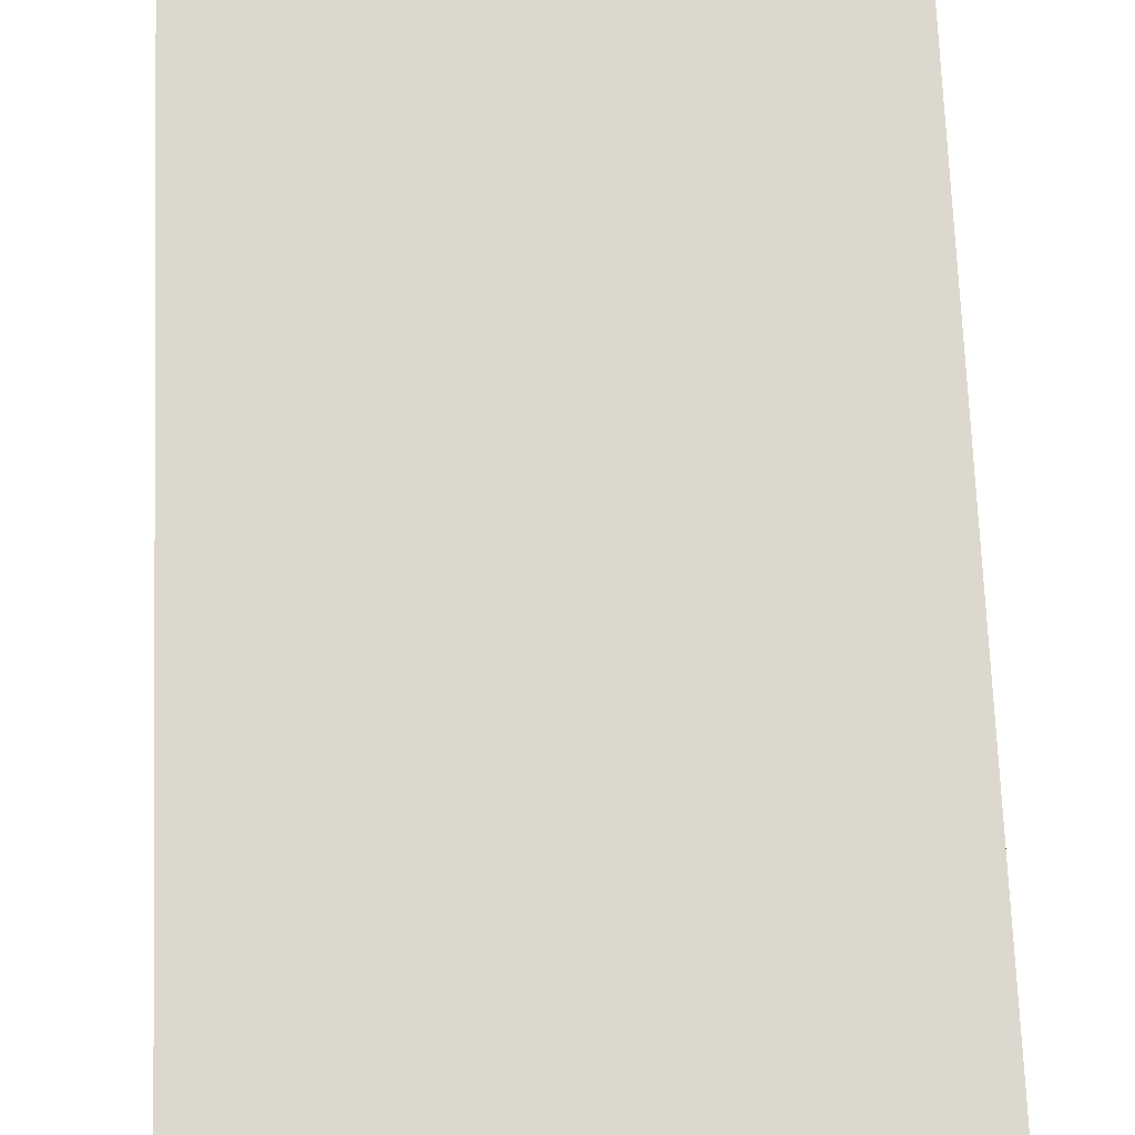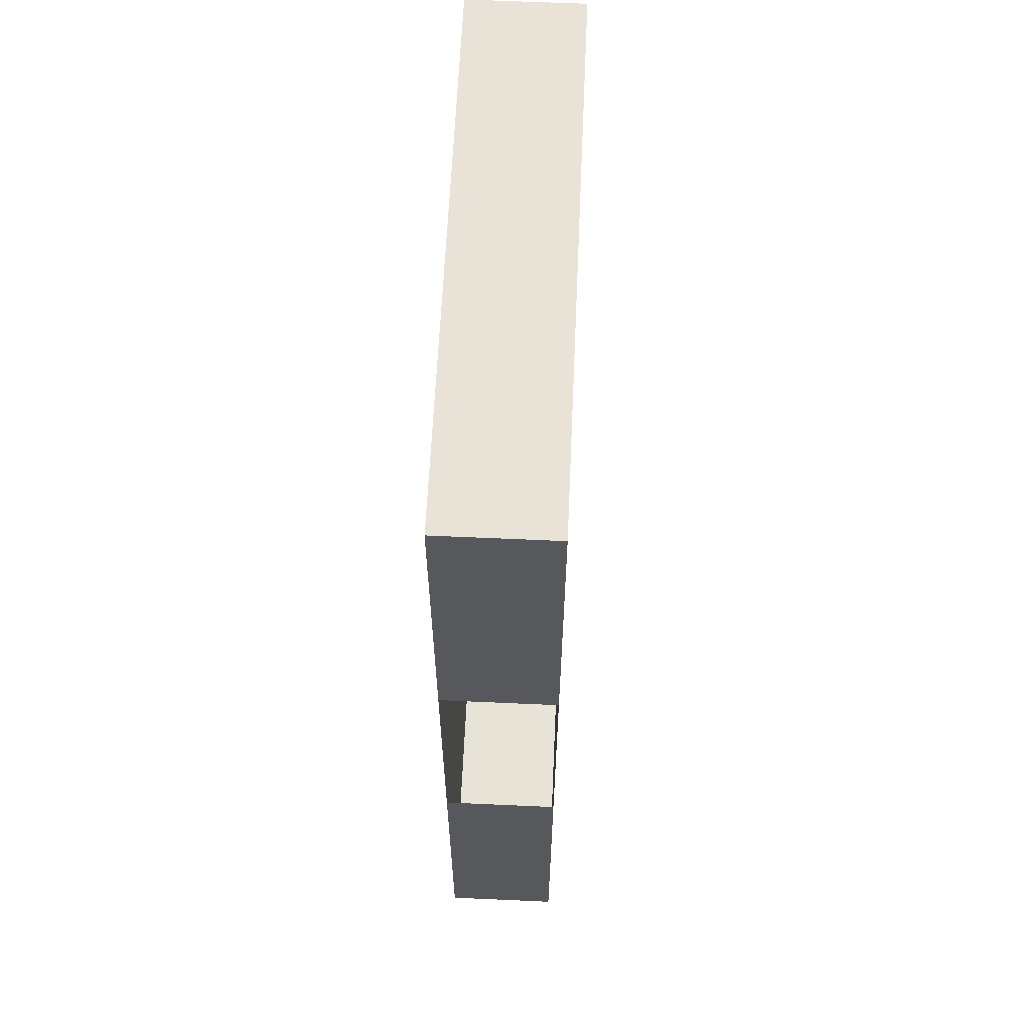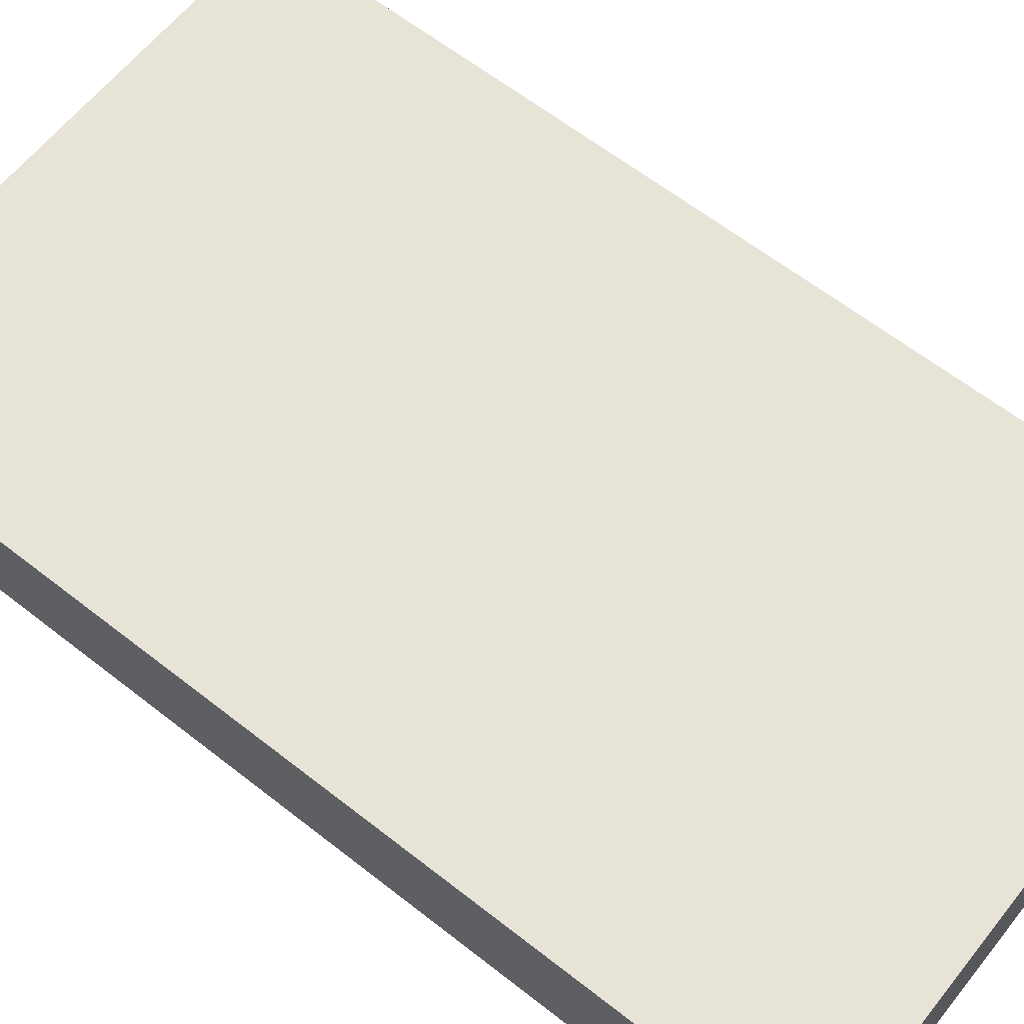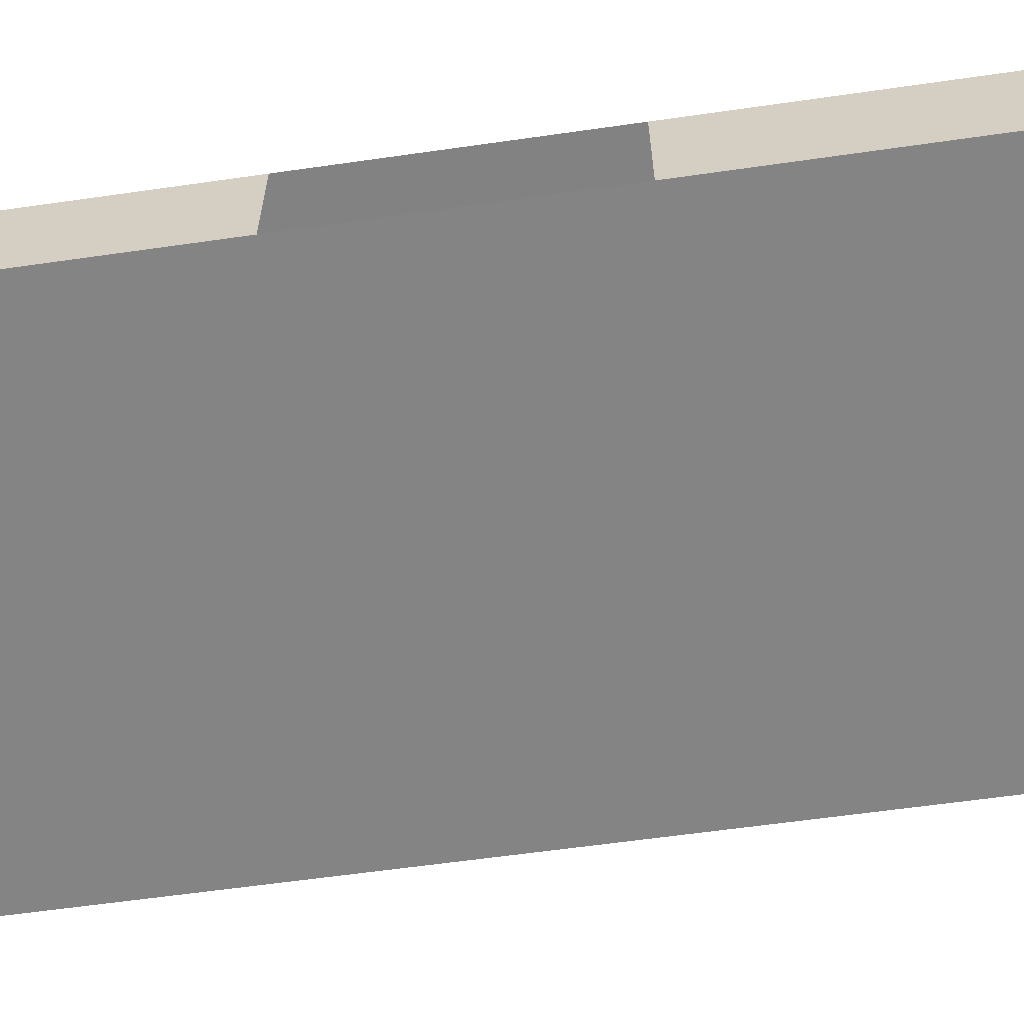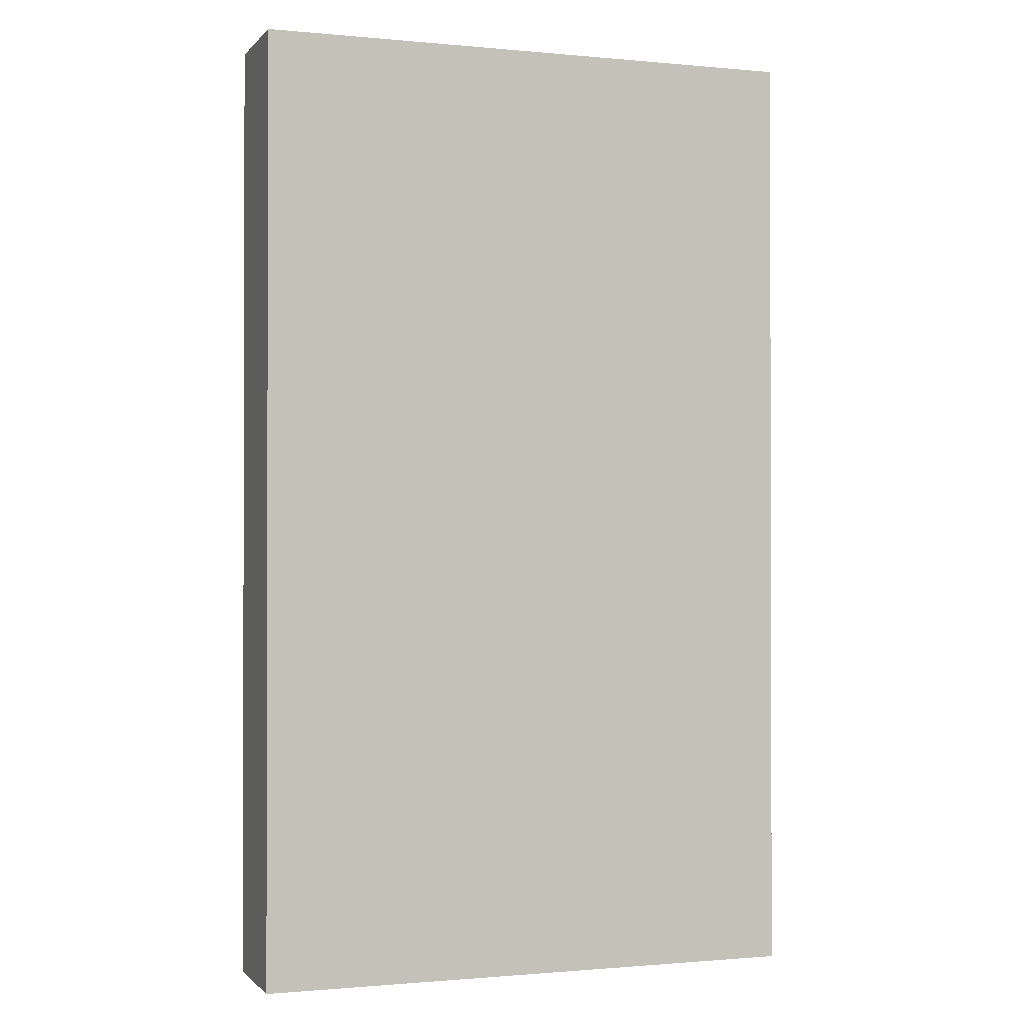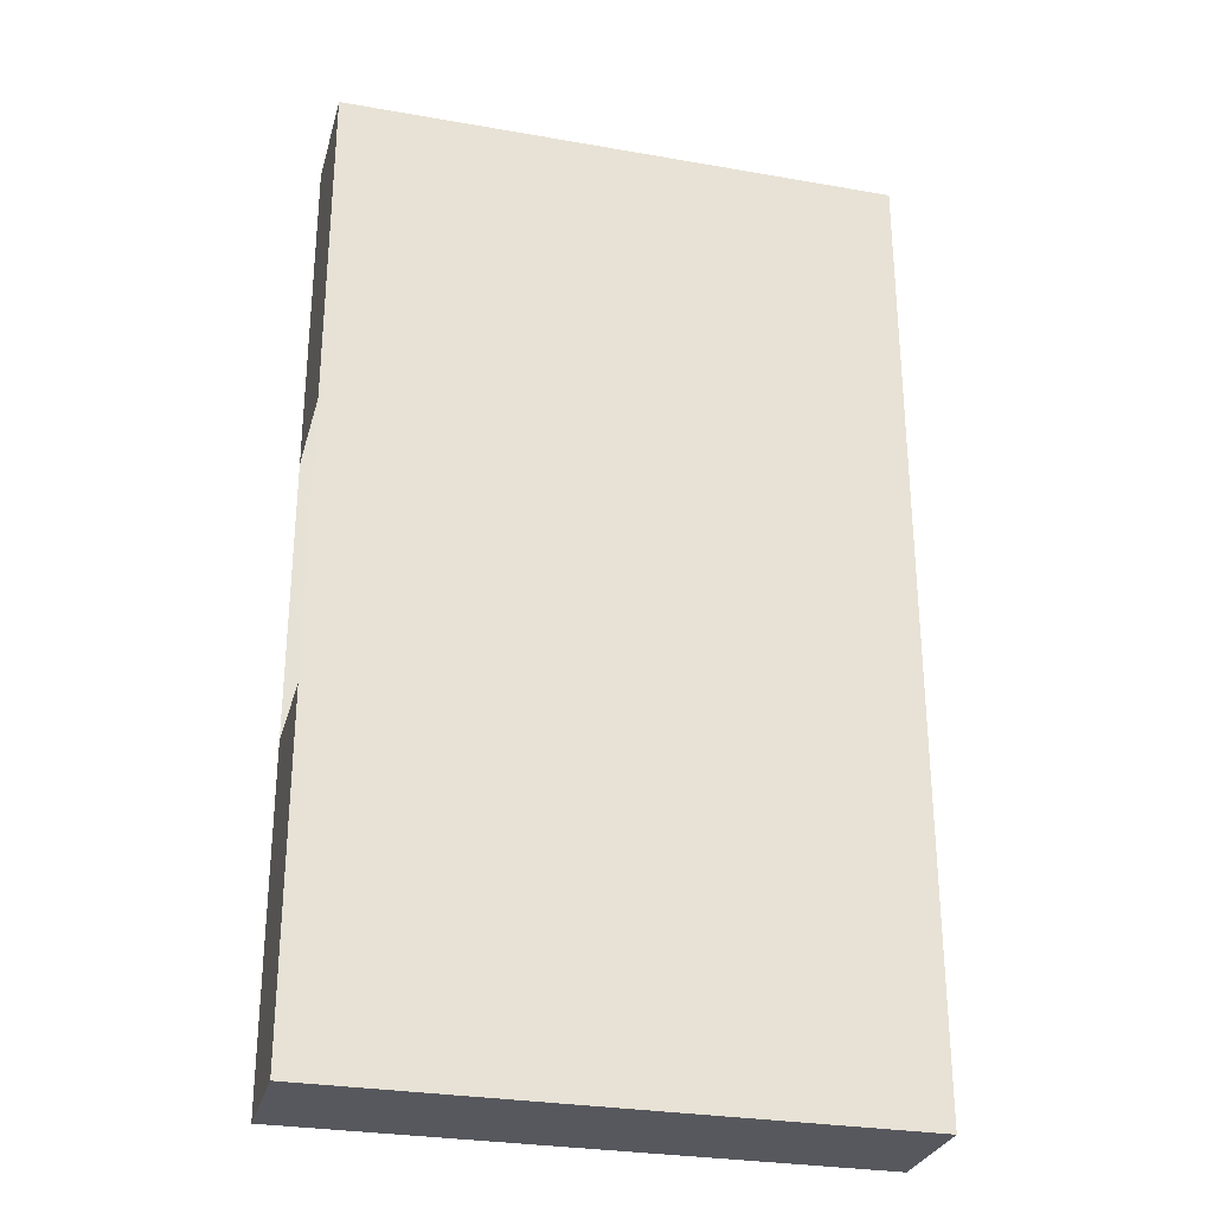
<metadata>
{"format":"obj","ext":"obj","renderer":"f3d","projection":"perspective","resolution":1024,"background":"white","views":[{"elev":72.2,"azim":177.8,"up":"+Y"},{"elev":62.1,"azim":-87.4,"up":"+Z"},{"elev":62.5,"azim":128.5,"up":"+Y"},{"elev":-61.1,"azim":-81.7,"up":"+Y"},{"elev":-0.9,"azim":160.6,"up":"+Z"},{"elev":-29.0,"azim":-14.6,"up":"+Z"}]}
</metadata>
<code>
v 10.42 -28.08 -17.12
v 10.42 -24.03 -17.12
v -9.419 -24.03 -17.12
v -9.419 -28.08 -17.12
v -9.419 -28.08 17.12
v -9.419 -24.03 17.12
v 10.42 -24.03 17.12
v 10.42 -28.08 17.12
v 10.42 -28.08 -5.041
v 10.42 -28.08 -17.12
v -9.419 -28.08 -17.12
v -9.419 -28.08 -5.041
v 10.42 -28.08 5.041
v -9.419 -28.08 5.041
v 10.42 -28.08 17.12
v -9.419 -28.08 17.12
v -9.419 -24.03 -5.041
v -9.419 -24.03 -17.12
v 10.42 -24.03 -17.12
v 10.42 -24.03 -5.041
v -9.419 -24.03 5.041
v 10.42 -24.03 5.041
v -9.419 -24.03 17.12
v 10.42 -24.03 17.12
v 10.42 -24.03 -5.041
v 10.42 -24.03 -17.12
v 10.42 -28.08 -17.12
v 10.42 -28.08 -5.041
v 10.42 -24.03 5.041
v 10.42 -28.08 5.041
v 10.42 -24.03 17.12
v 10.42 -28.08 17.12
v -9.419 -24.03 5.041
v -9.419 -24.03 17.12
v -9.419 -28.08 17.12
v -9.419 -28.08 5.041
v -9.419 -28.08 -5.041
v -9.419 -28.08 -17.12
v -9.419 -24.03 -17.12
v -9.419 -24.03 -5.041
g Building20_(1)_27487_175
f 1 3 2
f 1 4 3
f 5 7 6
f 5 8 7
f 9 11 10
f 9 12 11
f 13 12 9
f 13 14 12
f 14 13 15
f 14 15 16
f 17 19 18
f 17 20 19
f 21 20 17
f 21 22 20
f 22 21 23
f 22 23 24
f 25 27 26
f 25 28 27
f 29 28 25
f 29 30 28
f 30 29 31
f 30 31 32
f 33 35 34
f 33 36 35
f 37 39 38
f 37 40 39

</code>
